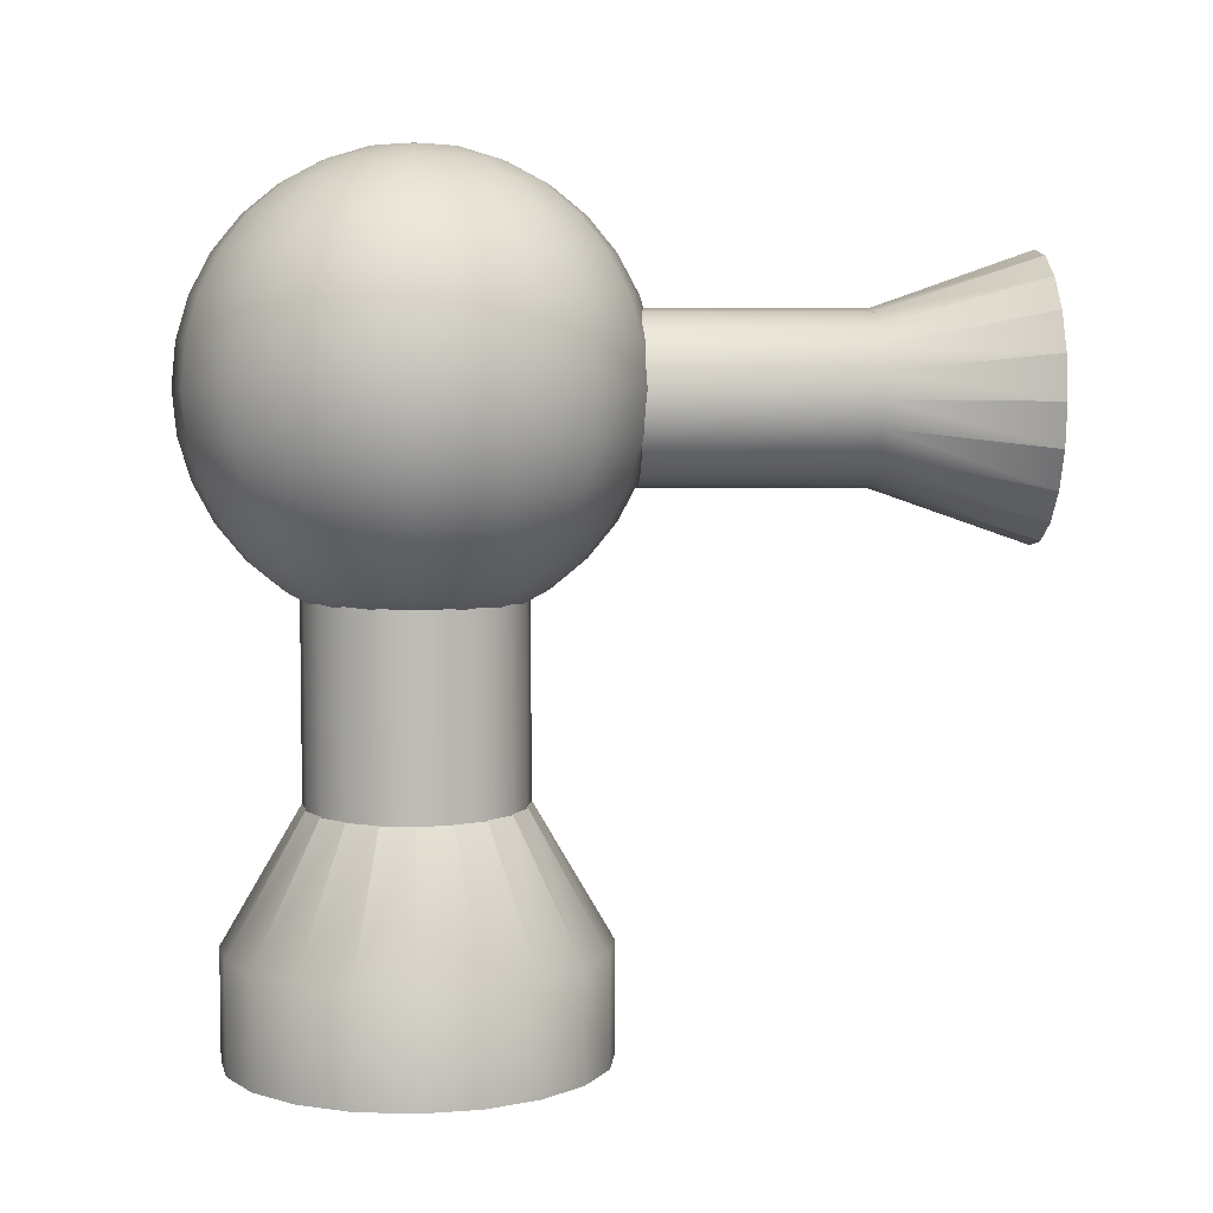
<metadata>
{"format":"obj","ext":"obj","renderer":"f3d","projection":"perspective","resolution":1024,"background":"white","views":[{"elev":5.7,"azim":86.1,"up":"+Y"}]}
</metadata>
<code>
g default
v 0.1128 1.581 3.969
v 0.08634 1.581 3.929
v 0.04673 1.581 3.903
v 0 1.581 3.893
v -0.04673 1.581 3.903
v -0.08634 1.581 3.929
v -0.1128 1.581 3.969
v -0.1221 1.581 4.015
v -0.1128 1.581 4.062
v -0.08634 1.581 4.102
v -0.04673 1.581 4.128
v -0 1.581 4.137
v 0.04673 1.581 4.128
v 0.08634 1.581 4.102
v 0.1128 1.581 4.062
v 0.1221 1.581 4.015
v 0.2213 1.617 3.924
v 0.1694 1.617 3.846
v 0.09165 1.617 3.794
v 0 1.617 3.776
v -0.09165 1.617 3.794
v -0.1694 1.617 3.846
v -0.2213 1.617 3.924
v -0.2395 1.617 4.015
v -0.2213 1.617 4.107
v -0.1694 1.617 4.185
v -0.09165 1.617 4.237
v -0 1.617 4.255
v 0.09165 1.617 4.237
v 0.1694 1.617 4.185
v 0.2213 1.617 4.107
v 0.2395 1.617 4.015
v 0.3212 1.675 3.882
v 0.2459 1.675 3.769
v 0.1331 1.675 3.694
v 0 1.675 3.668
v -0.1331 1.675 3.694
v -0.2459 1.675 3.769
v -0.3212 1.675 3.882
v -0.3477 1.675 4.015
v -0.3212 1.675 4.148
v -0.2459 1.675 4.261
v -0.1331 1.675 4.337
v -0 1.675 4.363
v 0.1331 1.675 4.337
v 0.2459 1.675 4.261
v 0.3212 1.675 4.148
v 0.3477 1.675 4.015
v 0.4089 1.753 3.846
v 0.3129 1.753 3.702
v 0.1694 1.753 3.606
v 0 1.753 3.573
v -0.1694 1.753 3.606
v -0.3129 1.753 3.702
v -0.4089 1.753 3.846
v -0.4425 1.753 4.015
v -0.4089 1.753 4.185
v -0.3129 1.753 4.328
v -0.1694 1.753 4.424
v -0 1.753 4.458
v 0.1694 1.753 4.424
v 0.3129 1.753 4.328
v 0.4089 1.753 4.185
v 0.4425 1.753 4.015
v 0.4808 1.847 3.816
v 0.368 1.847 3.647
v 0.1991 1.847 3.535
v 0 1.847 3.495
v -0.1991 1.847 3.535
v -0.368 1.847 3.647
v -0.4808 1.847 3.816
v -0.5204 1.847 4.015
v -0.4808 1.847 4.214
v -0.368 1.847 4.383
v -0.1991 1.847 4.496
v -0 1.847 4.536
v 0.1991 1.847 4.496
v 0.368 1.847 4.383
v 0.4808 1.847 4.214
v 0.5204 1.847 4.015
v 0.5342 1.956 3.794
v 0.4089 1.956 3.606
v 0.2213 1.956 3.481
v 0 1.956 3.437
v -0.2213 1.956 3.481
v -0.4089 1.956 3.606
v -0.5342 1.956 3.794
v -0.5782 1.956 4.015
v -0.5342 1.956 4.237
v -0.4089 1.956 4.424
v -0.2213 1.956 4.55
v -0 1.956 4.594
v 0.2213 1.956 4.55
v 0.4089 1.956 4.424
v 0.5342 1.956 4.237
v 0.5782 1.956 4.015
v 0.5671 2.073 3.78
v 0.434 2.073 3.581
v 0.2349 2.073 3.448
v 0 2.073 3.401
v -0.2349 2.073 3.448
v -0.434 2.073 3.581
v -0.5671 2.073 3.78
v -0.6138 2.073 4.015
v -0.5671 2.073 4.25
v -0.434 2.073 4.449
v -0.2349 2.073 4.582
v -0 2.073 4.629
v 0.2349 2.073 4.582
v 0.434 2.073 4.449
v 0.5671 2.073 4.25
v 0.6138 2.073 4.015
v 0.5782 2.195 3.776
v 0.4425 2.195 3.573
v 0.2395 2.195 3.437
v 0 2.195 3.389
v -0.2395 2.195 3.437
v -0.4425 2.195 3.573
v -0.5782 2.195 3.776
v -0.6259 2.195 4.015
v -0.5782 2.195 4.255
v -0.4425 2.195 4.458
v -0.2395 2.195 4.594
v -0 2.195 4.641
v 0.2395 2.195 4.594
v 0.4425 2.195 4.458
v 0.5782 2.195 4.255
v 0.6259 2.195 4.015
v 0.5671 2.317 3.78
v 0.434 2.317 3.581
v 0.2349 2.317 3.448
v 0 2.317 3.401
v -0.2349 2.317 3.448
v -0.434 2.317 3.581
v -0.5671 2.317 3.78
v -0.6138 2.317 4.015
v -0.5671 2.317 4.25
v -0.434 2.317 4.449
v -0.2349 2.317 4.582
v -0 2.317 4.629
v 0.2349 2.317 4.582
v 0.434 2.317 4.449
v 0.5671 2.317 4.25
v 0.6138 2.317 4.015
v 0.5342 2.435 3.794
v 0.4089 2.435 3.606
v 0.2213 2.435 3.481
v 0 2.435 3.437
v -0.2213 2.435 3.481
v -0.4089 2.435 3.606
v -0.5342 2.435 3.794
v -0.5782 2.435 4.015
v -0.5342 2.435 4.237
v -0.4089 2.435 4.424
v -0.2213 2.435 4.55
v -0 2.435 4.594
v 0.2213 2.435 4.55
v 0.4089 2.435 4.424
v 0.5342 2.435 4.237
v 0.5782 2.435 4.015
v 0.4808 2.543 3.816
v 0.368 2.543 3.647
v 0.1991 2.543 3.535
v 0 2.543 3.495
v -0.1991 2.543 3.535
v -0.368 2.543 3.647
v -0.4808 2.543 3.816
v -0.5204 2.543 4.015
v -0.4808 2.543 4.214
v -0.368 2.543 4.383
v -0.1991 2.543 4.496
v -0 2.543 4.536
v 0.1991 2.543 4.496
v 0.368 2.543 4.383
v 0.4808 2.543 4.214
v 0.5204 2.543 4.015
v 0.4089 2.638 3.846
v 0.3129 2.638 3.702
v 0.1694 2.638 3.606
v 0 2.638 3.573
v -0.1694 2.638 3.606
v -0.3129 2.638 3.702
v -0.4089 2.638 3.846
v -0.4425 2.638 4.015
v -0.4089 2.638 4.185
v -0.3129 2.638 4.328
v -0.1694 2.638 4.424
v -0 2.638 4.458
v 0.1694 2.638 4.424
v 0.3129 2.638 4.328
v 0.4089 2.638 4.185
v 0.4425 2.638 4.015
v 0.3212 2.715 3.882
v 0.2459 2.715 3.769
v 0.1331 2.715 3.694
v 0 2.715 3.668
v -0.1331 2.715 3.694
v -0.2459 2.715 3.769
v -0.3212 2.715 3.882
v -0.3477 2.715 4.015
v -0.3212 2.715 4.148
v -0.2459 2.715 4.261
v -0.1331 2.715 4.337
v -0 2.715 4.363
v 0.1331 2.715 4.337
v 0.2459 2.715 4.261
v 0.3212 2.715 4.148
v 0.3477 2.715 4.015
v 0.2213 2.773 3.924
v 0.1694 2.773 3.846
v 0.09165 2.773 3.794
v 0 2.773 3.776
v -0.09165 2.773 3.794
v -0.1694 2.773 3.846
v -0.2213 2.773 3.924
v -0.2395 2.773 4.015
v -0.2213 2.773 4.107
v -0.1694 2.773 4.185
v -0.09165 2.773 4.237
v -0 2.773 4.255
v 0.09165 2.773 4.237
v 0.1694 2.773 4.185
v 0.2213 2.773 4.107
v 0.2395 2.773 4.015
v 0.1128 2.809 3.969
v 0.08634 2.809 3.929
v 0.04673 2.809 3.903
v 0 2.809 3.893
v -0.04673 2.809 3.903
v -0.08634 2.809 3.929
v -0.1128 2.809 3.969
v -0.1221 2.809 4.015
v -0.1128 2.809 4.062
v -0.08634 2.809 4.102
v -0.04673 2.809 4.128
v -0 2.809 4.137
v 0.04673 2.809 4.128
v 0.08634 2.809 4.102
v 0.1128 2.809 4.062
v 0.1221 2.809 4.015
v 0 1.569 4.015
v 0 2.821 4.015
g pSphere1
f 1 2 18 17
f 2 3 19 18
f 3 4 20 19
f 4 5 21 20
f 5 6 22 21
f 6 7 23 22
f 7 8 24 23
f 8 9 25 24
f 9 10 26 25
f 10 11 27 26
f 11 12 28 27
f 12 13 29 28
f 13 14 30 29
f 14 15 31 30
f 15 16 32 31
f 16 1 17 32
f 17 18 34 33
f 18 19 35 34
f 19 20 36 35
f 20 21 37 36
f 21 22 38 37
f 22 23 39 38
f 23 24 40 39
f 24 25 41 40
f 25 26 42 41
f 26 27 43 42
f 27 28 44 43
f 28 29 45 44
f 29 30 46 45
f 30 31 47 46
f 31 32 48 47
f 32 17 33 48
f 33 34 50 49
f 34 35 51 50
f 35 36 52 51
f 36 37 53 52
f 37 38 54 53
f 38 39 55 54
f 39 40 56 55
f 40 41 57 56
f 41 42 58 57
f 42 43 59 58
f 43 44 60 59
f 44 45 61 60
f 45 46 62 61
f 46 47 63 62
f 47 48 64 63
f 48 33 49 64
f 49 50 66 65
f 50 51 67 66
f 51 52 68 67
f 52 53 69 68
f 53 54 70 69
f 54 55 71 70
f 55 56 72 71
f 56 57 73 72
f 57 58 74 73
f 58 59 75 74
f 59 60 76 75
f 60 61 77 76
f 61 62 78 77
f 62 63 79 78
f 63 64 80 79
f 64 49 65 80
f 65 66 82 81
f 66 67 83 82
f 67 68 84 83
f 68 69 85 84
f 69 70 86 85
f 70 71 87 86
f 71 72 88 87
f 72 73 89 88
f 73 74 90 89
f 74 75 91 90
f 75 76 92 91
f 76 77 93 92
f 77 78 94 93
f 78 79 95 94
f 79 80 96 95
f 80 65 81 96
f 81 82 98 97
f 82 83 99 98
f 83 84 100 99
f 84 85 101 100
f 85 86 102 101
f 86 87 103 102
f 87 88 104 103
f 88 89 105 104
f 89 90 106 105
f 90 91 107 106
f 91 92 108 107
f 92 93 109 108
f 93 94 110 109
f 94 95 111 110
f 95 96 112 111
f 96 81 97 112
f 97 98 114 113
f 98 99 115 114
f 99 100 116 115
f 100 101 117 116
f 101 102 118 117
f 102 103 119 118
f 103 104 120 119
f 104 105 121 120
f 105 106 122 121
f 106 107 123 122
f 107 108 124 123
f 108 109 125 124
f 109 110 126 125
f 110 111 127 126
f 111 112 128 127
f 112 97 113 128
f 113 114 130 129
f 114 115 131 130
f 115 116 132 131
f 116 117 133 132
f 117 118 134 133
f 118 119 135 134
f 119 120 136 135
f 120 121 137 136
f 121 122 138 137
f 122 123 139 138
f 123 124 140 139
f 124 125 141 140
f 125 126 142 141
f 126 127 143 142
f 127 128 144 143
f 128 113 129 144
f 129 130 146 145
f 130 131 147 146
f 131 132 148 147
f 132 133 149 148
f 133 134 150 149
f 134 135 151 150
f 135 136 152 151
f 136 137 153 152
f 137 138 154 153
f 138 139 155 154
f 139 140 156 155
f 140 141 157 156
f 141 142 158 157
f 142 143 159 158
f 143 144 160 159
f 144 129 145 160
f 145 146 162 161
f 146 147 163 162
f 147 148 164 163
f 148 149 165 164
f 149 150 166 165
f 150 151 167 166
f 151 152 168 167
f 152 153 169 168
f 153 154 170 169
f 154 155 171 170
f 155 156 172 171
f 156 157 173 172
f 157 158 174 173
f 158 159 175 174
f 159 160 176 175
f 160 145 161 176
f 161 162 178 177
f 162 163 179 178
f 163 164 180 179
f 164 165 181 180
f 165 166 182 181
f 166 167 183 182
f 167 168 184 183
f 168 169 185 184
f 169 170 186 185
f 170 171 187 186
f 171 172 188 187
f 172 173 189 188
f 173 174 190 189
f 174 175 191 190
f 175 176 192 191
f 176 161 177 192
f 177 178 194 193
f 178 179 195 194
f 179 180 196 195
f 180 181 197 196
f 181 182 198 197
f 182 183 199 198
f 183 184 200 199
f 184 185 201 200
f 185 186 202 201
f 186 187 203 202
f 187 188 204 203
f 188 189 205 204
f 189 190 206 205
f 190 191 207 206
f 191 192 208 207
f 192 177 193 208
f 193 194 210 209
f 194 195 211 210
f 195 196 212 211
f 196 197 213 212
f 197 198 214 213
f 198 199 215 214
f 199 200 216 215
f 200 201 217 216
f 201 202 218 217
f 202 203 219 218
f 203 204 220 219
f 204 205 221 220
f 205 206 222 221
f 206 207 223 222
f 207 208 224 223
f 208 193 209 224
f 209 210 226 225
f 210 211 227 226
f 211 212 228 227
f 212 213 229 228
f 213 214 230 229
f 214 215 231 230
f 215 216 232 231
f 216 217 233 232
f 217 218 234 233
f 218 219 235 234
f 219 220 236 235
f 220 221 237 236
f 221 222 238 237
f 222 223 239 238
f 223 224 240 239
f 224 209 225 240
f 2 1 241
f 3 2 241
f 4 3 241
f 5 4 241
f 6 5 241
f 7 6 241
f 8 7 241
f 9 8 241
f 10 9 241
f 11 10 241
f 12 11 241
f 13 12 241
f 14 13 241
f 15 14 241
f 16 15 241
f 1 16 241
f 225 226 242
f 226 227 242
f 227 228 242
f 228 229 242
f 229 230 242
f 230 231 242
f 231 232 242
f 232 233 242
f 233 234 242
f 234 235 242
f 235 236 242
f 236 237 242
f 237 238 242
f 238 239 242
f 239 240 242
f 240 225 242
g default
v 0.2221 2.095 3.446
v 0.1889 2.03 3.446
v 0.1372 1.979 3.446
v 0.07215 1.945 3.446
v 0 1.934 3.446
v -0.07215 1.945 3.446
v -0.1372 1.979 3.446
v -0.1889 2.03 3.446
v -0.2221 2.095 3.446
v -0.2335 2.168 3.446
v -0.2221 2.24 3.446
v -0.1889 2.305 3.446
v -0.1372 2.356 3.446
v -0.07215 2.39 3.446
v -0 2.401 3.446
v 0.07215 2.39 3.446
v 0.1372 2.356 3.446
v 0.1889 2.305 3.446
v 0.2221 2.24 3.446
v 0.2335 2.168 3.446
v 0.2221 2.095 2.841
v 0.1889 2.03 2.841
v 0.1372 1.979 2.841
v 0.07215 1.945 2.841
v 0 1.934 2.841
v -0.07215 1.945 2.841
v -0.1372 1.979 2.841
v -0.1889 2.03 2.841
v -0.2221 2.095 2.841
v -0.2335 2.168 2.841
v -0.2221 2.24 2.841
v -0.1889 2.305 2.841
v -0.1372 2.356 2.841
v -0.07215 2.39 2.841
v -0 2.401 2.841
v 0.07215 2.39 2.841
v 0.1372 2.356 2.841
v 0.1889 2.305 2.841
v 0.2221 2.24 2.841
v 0.2335 2.168 2.841
v 0 2.168 3.446
v 0 2.168 2.841
v 0.3676 2.048 2.405
v 0.3127 1.94 2.405
v 1e-06 2.168 2.405
v 0.3127 1.94 2.405
v 0.2272 1.855 2.405
v 0 2.168 2.405
v 0.2272 1.855 2.405
v 0.1194 1.8 2.405
v 0 2.168 2.405
v 0.1194 1.8 2.405
v 0 1.781 2.405
v 0 2.168 2.405
v 0 1.781 2.405
v -0.1194 1.8 2.405
v 0 2.168 2.405
v -0.1194 1.8 2.405
v -0.2272 1.855 2.405
v 0 2.168 2.405
v -0.2272 1.855 2.405
v -0.3127 1.94 2.405
v 0 2.168 2.405
v -0.3127 1.94 2.405
v -0.3676 2.048 2.405
v -1e-06 2.168 2.405
v -0.3676 2.048 2.405
v -0.3865 2.168 2.405
v 0 2.168 2.405
v -0.3865 2.168 2.405
v -0.3676 2.287 2.405
v 0 2.168 2.405
v -0.3676 2.287 2.405
v -0.3127 2.395 2.405
v 1e-06 2.168 2.405
v -0.3127 2.395 2.405
v -0.2272 2.48 2.405
v -1e-06 2.168 2.405
v -0.2272 2.48 2.405
v -0.1194 2.535 2.405
v 0 2.168 2.405
v -0.1194 2.535 2.405
v 3e-06 2.554 2.405
v 3e-06 2.168 2.405
v 0 2.554 2.405
v 0.1194 2.535 2.405
v 0 2.168 2.405
v 0.1194 2.535 2.405
v 0.2272 2.48 2.405
v 0 2.168 2.405
v 0.2272 2.48 2.405
v 0.3127 2.395 2.405
v 0 2.168 2.405
v 0.3127 2.395 2.405
v 0.3676 2.287 2.405
v -1e-06 2.168 2.405
v 0.3676 2.287 2.405
v 0.3865 2.168 2.405
v 0 2.168 2.405
v 0.3865 2.168 2.405
v 0.3676 2.048 2.405
v 0 2.168 2.405
g pSphere1 pCylinder2
f 243 244 264 263
f 244 245 265 264
f 245 246 266 265
f 246 247 267 266
f 247 248 268 267
f 248 249 269 268
f 249 250 270 269
f 250 251 271 270
f 251 252 272 271
f 252 253 273 272
f 253 254 274 273
f 254 255 275 274
f 255 256 276 275
f 256 257 277 276
f 257 258 278 277
f 258 259 279 278
f 259 260 280 279
f 260 261 281 280
f 261 262 282 281
f 262 243 263 282
f 244 243 283
f 245 244 283
f 246 245 283
f 247 246 283
f 248 247 283
f 249 248 283
f 250 249 283
f 251 250 283
f 252 251 283
f 253 252 283
f 254 253 283
f 255 254 283
f 256 255 283
f 257 256 283
f 258 257 283
f 259 258 283
f 260 259 283
f 261 260 283
f 262 261 283
f 243 262 283
f 285 286 287
f 288 289 290
f 291 292 293
f 294 295 296
f 297 298 299
f 300 301 302
f 303 304 305
f 306 307 308
f 309 310 311
f 312 313 314
f 315 316 317
f 318 319 320
f 321 322 323
f 324 325 326
f 327 328 329
f 330 331 332
f 333 334 335
f 336 337 338
f 339 340 341
f 342 343 344
f 263 264 286 285
f 264 284 287 286
f 284 263 285 287
f 264 265 289 288
f 265 284 290 289
f 284 264 288 290
f 265 266 292 291
f 266 284 293 292
f 284 265 291 293
f 266 267 295 294
f 267 284 296 295
f 284 266 294 296
f 267 268 298 297
f 268 284 299 298
f 284 267 297 299
f 268 269 301 300
f 269 284 302 301
f 284 268 300 302
f 269 270 304 303
f 270 284 305 304
f 284 269 303 305
f 270 271 307 306
f 271 284 308 307
f 284 270 306 308
f 271 272 310 309
f 272 284 311 310
f 284 271 309 311
f 272 273 313 312
f 273 284 314 313
f 284 272 312 314
f 273 274 316 315
f 274 284 317 316
f 284 273 315 317
f 274 275 319 318
f 275 284 320 319
f 284 274 318 320
f 275 276 322 321
f 276 284 323 322
f 284 275 321 323
f 276 277 325 324
f 277 284 326 325
f 284 276 324 326
f 277 278 328 327
f 278 284 329 328
f 284 277 327 329
f 278 279 331 330
f 279 284 332 331
f 284 278 330 332
f 279 280 334 333
f 280 284 335 334
f 284 279 333 335
f 280 281 337 336
f 281 284 338 337
f 284 280 336 338
f 281 282 340 339
f 282 284 341 340
f 284 281 339 341
f 282 263 343 342
f 263 284 344 343
f 284 282 342 344
g default
v 0.2852 0.8251 3.928
v 0.2426 0.8251 3.844
v 0.1762 0.8251 3.778
v 0.09265 0.8251 3.735
v 0 0.8251 3.72
v -0.09265 0.8251 3.735
v -0.1762 0.8251 3.778
v -0.2426 0.8251 3.844
v -0.2852 0.8251 3.928
v -0.2998 0.8251 4.02
v -0.2852 0.8251 4.113
v -0.2426 0.8251 4.197
v -0.1762 0.8251 4.263
v -0.09265 0.8251 4.305
v -0 0.8251 4.32
v 0.09265 0.8251 4.305
v 0.1762 0.8251 4.263
v 0.2426 0.8251 4.197
v 0.2852 0.8251 4.113
v 0.2998 0.8251 4.02
v 0.2852 1.923 3.928
v 0.2426 1.923 3.844
v 0.1762 1.923 3.778
v 0.09265 1.923 3.735
v 0 1.923 3.72
v -0.09265 1.923 3.735
v -0.1762 1.923 3.778
v -0.2426 1.923 3.844
v -0.2852 1.923 3.928
v -0.2998 1.923 4.02
v -0.2852 1.923 4.113
v -0.2426 1.923 4.197
v -0.1762 1.923 4.263
v -0.09265 1.923 4.305
v -0 1.923 4.32
v 0.09265 1.923 4.305
v 0.1762 1.923 4.263
v 0.2426 1.923 4.197
v 0.2852 1.923 4.113
v 0.2998 1.923 4.02
v 0 0.8251 4.02
v 0 1.923 4.02
g pSphere1 pCylinder1
f 345 346 366 365
f 346 347 367 366
f 347 348 368 367
f 348 349 369 368
f 349 350 370 369
f 350 351 371 370
f 351 352 372 371
f 352 353 373 372
f 353 354 374 373
f 354 355 375 374
f 355 356 376 375
f 356 357 377 376
f 357 358 378 377
f 358 359 379 378
f 359 360 380 379
f 360 361 381 380
f 361 362 382 381
f 362 363 383 382
f 363 364 384 383
f 364 345 365 384
f 346 345 385
f 347 346 385
f 348 347 385
f 349 348 385
f 350 349 385
f 351 350 385
f 352 351 385
f 353 352 385
f 354 353 385
f 355 354 385
f 356 355 385
f 357 356 385
f 358 357 385
f 359 358 385
f 360 359 385
f 361 360 385
f 362 361 385
f 363 362 385
f 364 363 385
f 345 364 385
f 365 366 386
f 366 367 386
f 367 368 386
f 368 369 386
f 369 370 386
f 370 371 386
f 371 372 386
f 372 373 386
f 373 374 386
f 374 375 386
f 375 376 386
f 376 377 386
f 377 378 386
f 378 379 386
f 379 380 386
f 380 381 386
f 381 382 386
f 382 383 386
f 383 384 386
f 384 365 386
g default
v 0.4889 0.4308 3.859
v 0.4149 0.4308 3.714
v 0.2997 0.4308 3.599
v 0.1544 0.4308 3.525
v -0.006555 0.4308 3.499
v -0.1675 0.4308 3.525
v -0.3128 0.4308 3.599
v -0.428 0.4308 3.714
v -0.502 0.4308 3.859
v -0.5275 0.4308 4.02
v -0.502 0.4308 4.181
v -0.428 0.4308 4.326
v -0.3128 0.4308 4.442
v -0.1675 0.4308 4.516
v -0.006555 0.4308 4.541
v 0.1544 0.4308 4.516
v 0.2997 0.4308 4.442
v 0.4149 0.4308 4.326
v 0.4889 0.4308 4.181
v 0.5144 0.4308 4.02
v 0.4889 0.7357 3.859
v 0.4149 0.7357 3.714
v 0.2997 0.7357 3.599
v 0.1544 0.7357 3.525
v -0.006555 0.7357 3.499
v -0.1675 0.7357 3.525
v -0.3128 0.7357 3.599
v -0.428 0.7357 3.714
v -0.502 0.7357 3.859
v -0.5275 0.7357 4.02
v -0.502 0.7357 4.181
v -0.428 0.7357 4.326
v -0.3128 0.7357 4.442
v -0.1675 0.7357 4.516
v -0.006555 0.7357 4.541
v 0.1544 0.7357 4.516
v 0.2997 0.7357 4.442
v 0.4149 0.7357 4.326
v 0.4889 0.7357 4.181
v 0.5144 0.7357 4.02
v -0.006555 0.4308 4.02
v -0.006555 0.7357 4.02
v 0.2751 1.121 3.929
v 0.2331 1.121 3.846
v -0.006555 1.121 4.02
v 0.2331 1.121 3.846
v 0.1675 1.121 3.781
v -0.006555 1.121 4.02
v 0.1675 1.121 3.781
v 0.08497 1.121 3.738
v -0.006555 1.121 4.02
v 0.08497 1.121 3.738
v -0.006555 1.121 3.724
v -0.006555 1.121 4.02
v -0.006555 1.121 3.724
v -0.09808 1.121 3.738
v -0.006555 1.121 4.02
v -0.09808 1.121 3.738
v -0.1807 1.121 3.781
v -0.006555 1.121 4.02
v -0.1807 1.121 3.781
v -0.2462 1.121 3.846
v -0.006555 1.121 4.02
v -0.2462 1.121 3.846
v -0.2883 1.121 3.929
v -0.006555 1.121 4.02
v -0.2883 1.121 3.929
v -0.3027 1.121 4.02
v -0.006555 1.121 4.02
v -0.3027 1.121 4.02
v -0.2883 1.121 4.112
v -0.006555 1.121 4.02
v -0.2883 1.121 4.112
v -0.2462 1.121 4.194
v -0.006555 1.121 4.02
v -0.2462 1.121 4.194
v -0.1807 1.121 4.26
v -0.006555 1.121 4.02
v -0.1807 1.121 4.26
v -0.09808 1.121 4.302
v -0.006555 1.121 4.02
v -0.09808 1.121 4.302
v -0.006555 1.121 4.316
v -0.006555 1.121 4.02
v -0.006555 1.121 4.316
v 0.08497 1.121 4.302
v -0.006555 1.121 4.02
v 0.08497 1.121 4.302
v 0.1675 1.121 4.26
v -0.006555 1.121 4.02
v 0.1675 1.121 4.26
v 0.2331 1.121 4.194
v -0.006555 1.121 4.02
v 0.2331 1.121 4.194
v 0.2751 1.121 4.112
v -0.006555 1.121 4.02
v 0.2751 1.121 4.112
v 0.2896 1.121 4.02
v -0.006555 1.121 4.02
v 0.2896 1.121 4.02
v 0.2751 1.121 3.929
v -0.006555 1.121 4.02
g pSphere1 pCylinder1 pCylinder3
f 387 388 408 407
f 388 389 409 408
f 389 390 410 409
f 390 391 411 410
f 391 392 412 411
f 392 393 413 412
f 393 394 414 413
f 394 395 415 414
f 395 396 416 415
f 396 397 417 416
f 397 398 418 417
f 398 399 419 418
f 399 400 420 419
f 400 401 421 420
f 401 402 422 421
f 402 403 423 422
f 403 404 424 423
f 404 405 425 424
f 405 406 426 425
f 406 387 407 426
f 388 387 427
f 389 388 427
f 390 389 427
f 391 390 427
f 392 391 427
f 393 392 427
f 394 393 427
f 395 394 427
f 396 395 427
f 397 396 427
f 398 397 427
f 399 398 427
f 400 399 427
f 401 400 427
f 402 401 427
f 403 402 427
f 404 403 427
f 405 404 427
f 406 405 427
f 387 406 427
f 429 430 431
f 432 433 434
f 435 436 437
f 438 439 440
f 441 442 443
f 444 445 446
f 447 448 449
f 450 451 452
f 453 454 455
f 456 457 458
f 459 460 461
f 462 463 464
f 465 466 467
f 468 469 470
f 471 472 473
f 474 475 476
f 477 478 479
f 480 481 482
f 483 484 485
f 486 487 488
f 407 408 430 429
f 408 428 431 430
f 428 407 429 431
f 408 409 433 432
f 409 428 434 433
f 428 408 432 434
f 409 410 436 435
f 410 428 437 436
f 428 409 435 437
f 410 411 439 438
f 411 428 440 439
f 428 410 438 440
f 411 412 442 441
f 412 428 443 442
f 428 411 441 443
f 412 413 445 444
f 413 428 446 445
f 428 412 444 446
f 413 414 448 447
f 414 428 449 448
f 428 413 447 449
f 414 415 451 450
f 415 428 452 451
f 428 414 450 452
f 415 416 454 453
f 416 428 455 454
f 428 415 453 455
f 416 417 457 456
f 417 428 458 457
f 428 416 456 458
f 417 418 460 459
f 418 428 461 460
f 428 417 459 461
f 418 419 463 462
f 419 428 464 463
f 428 418 462 464
f 419 420 466 465
f 420 428 467 466
f 428 419 465 467
f 420 421 469 468
f 421 428 470 469
f 428 420 468 470
f 421 422 472 471
f 422 428 473 472
f 428 421 471 473
f 422 423 475 474
f 423 428 476 475
f 428 422 474 476
f 423 424 478 477
f 424 428 479 478
f 428 423 477 479
f 424 425 481 480
f 425 428 482 481
f 428 424 480 482
f 425 426 484 483
f 426 428 485 484
f 428 425 483 485
f 426 407 487 486
f 407 428 488 487
f 428 426 486 488

</code>
